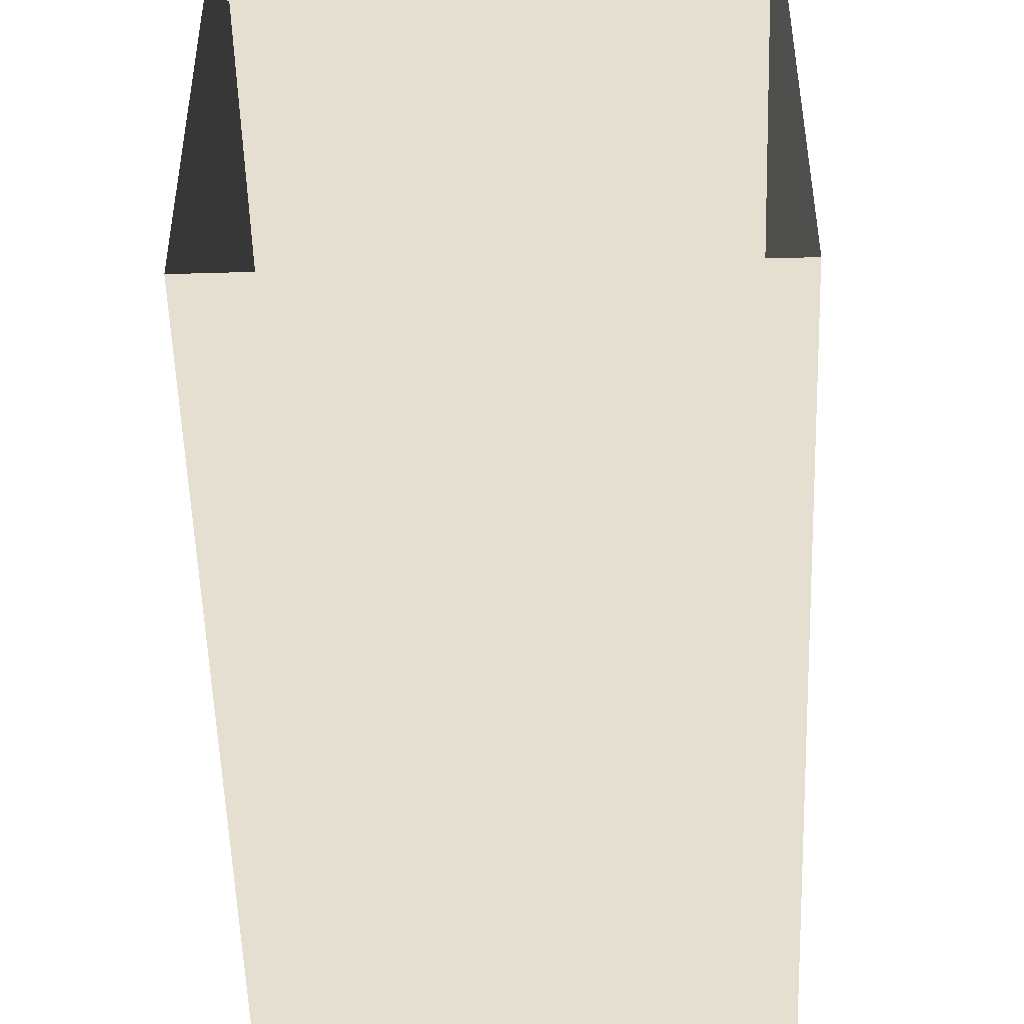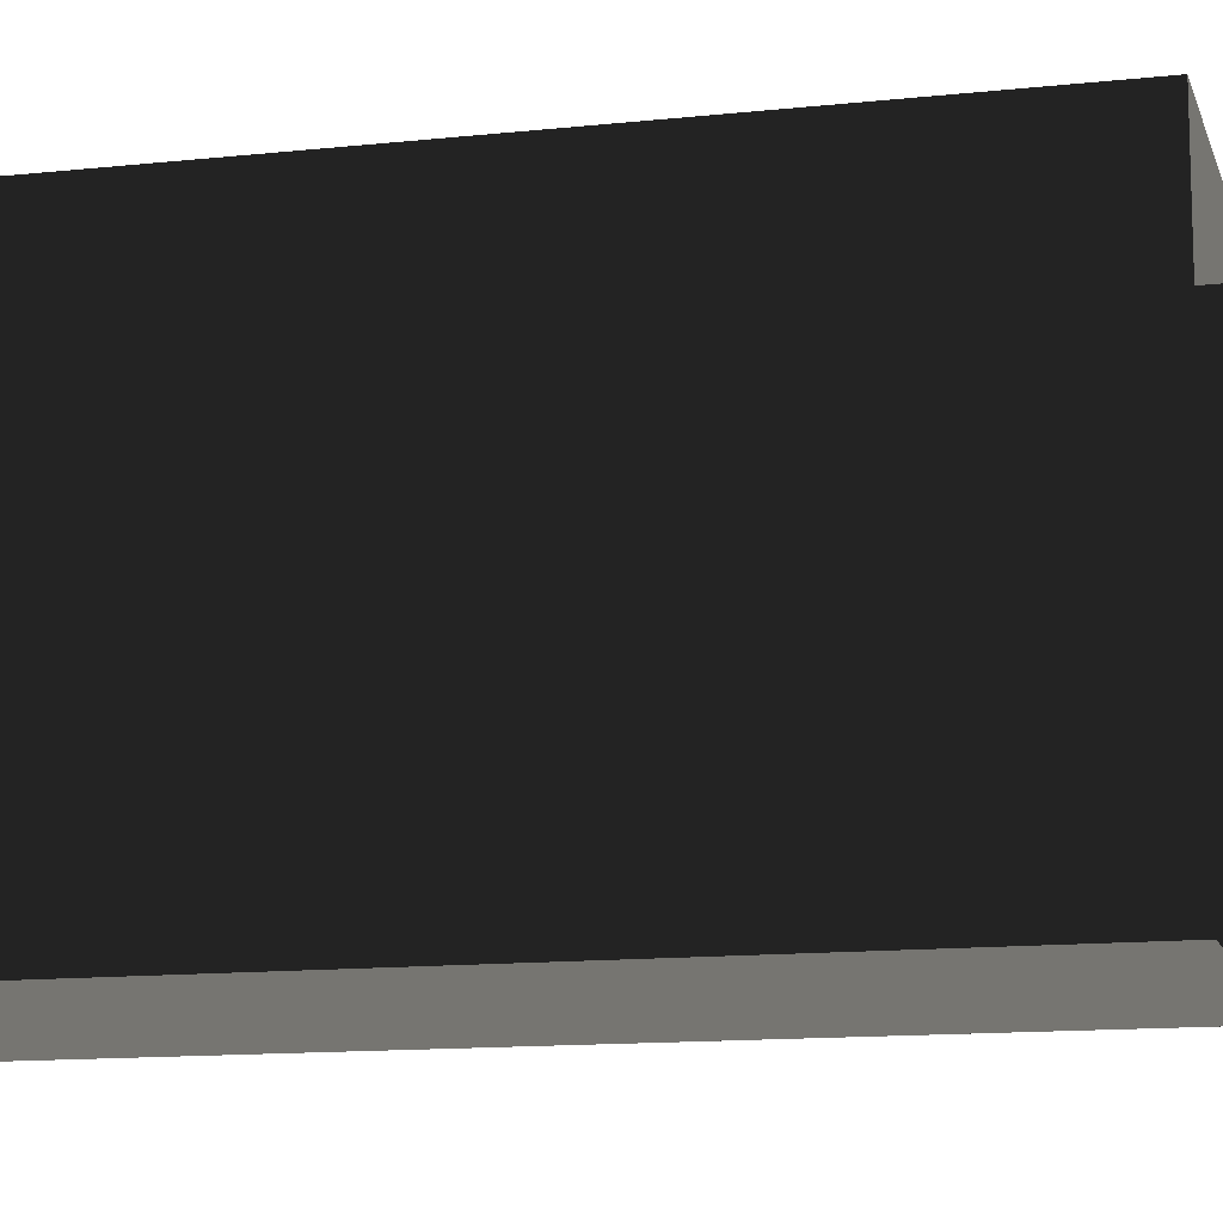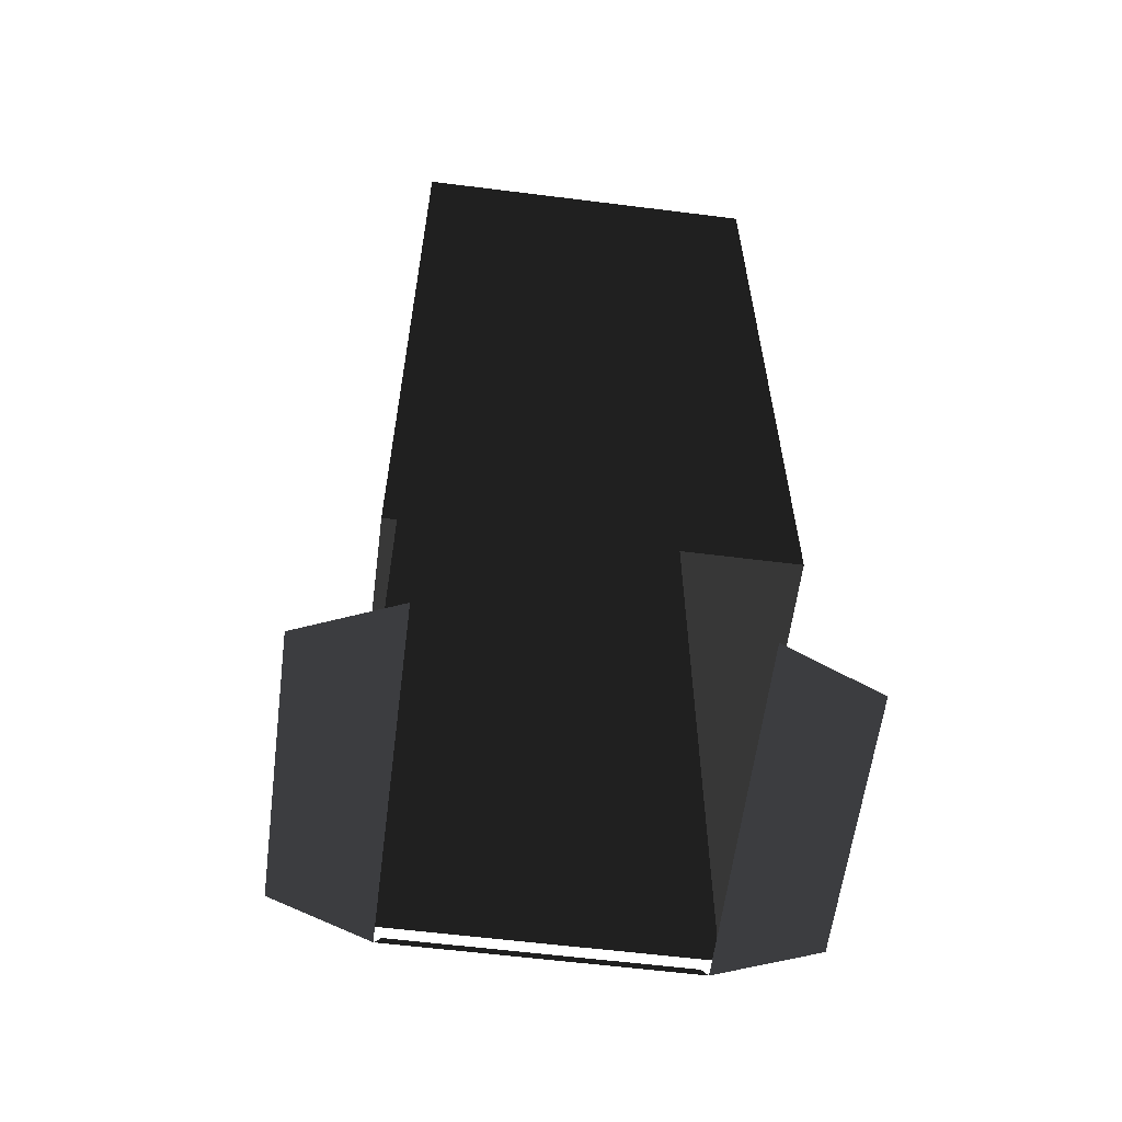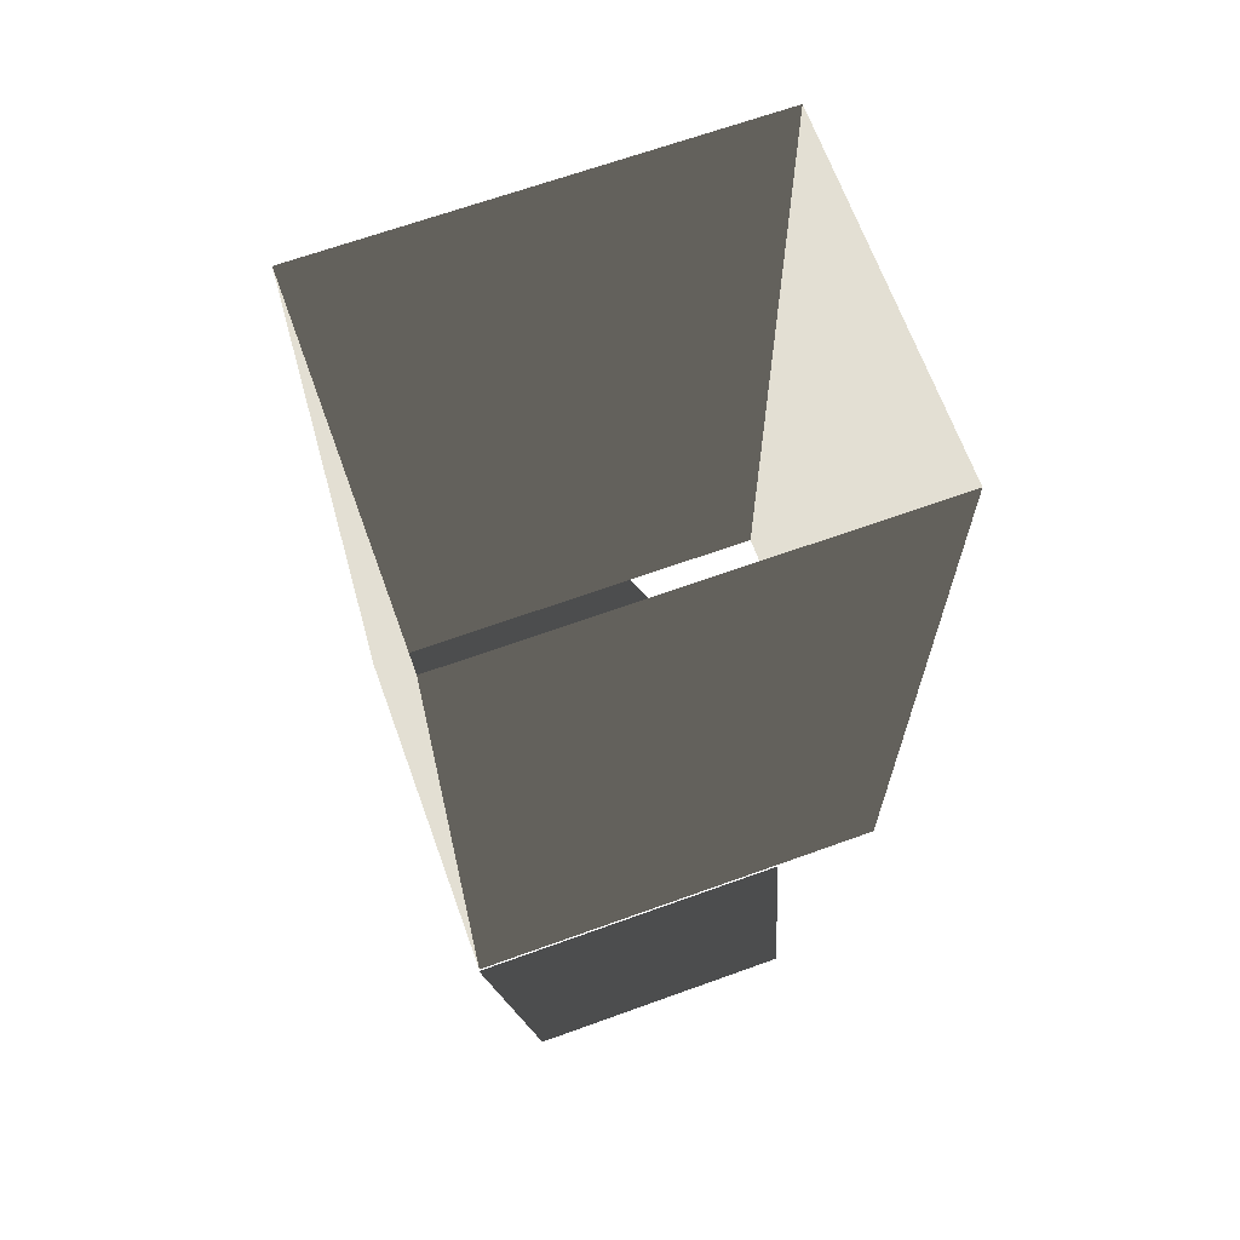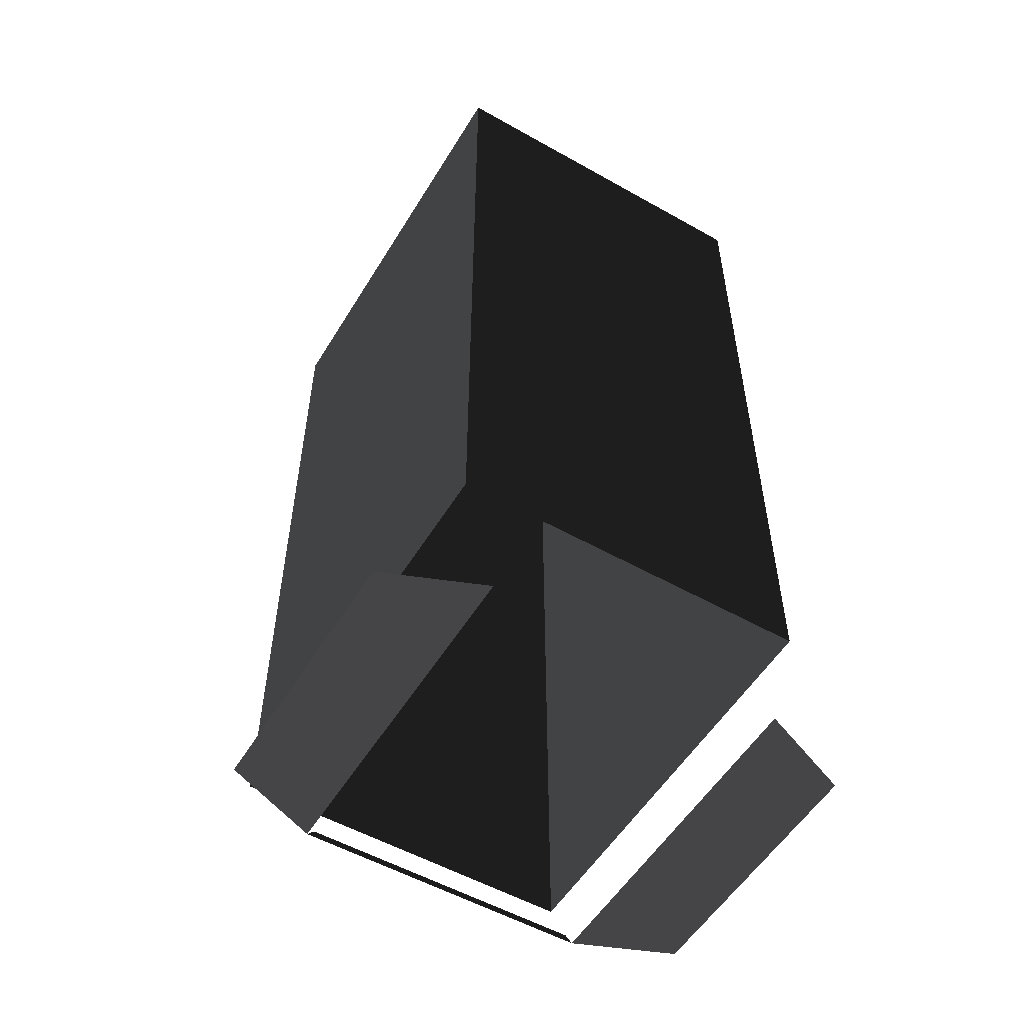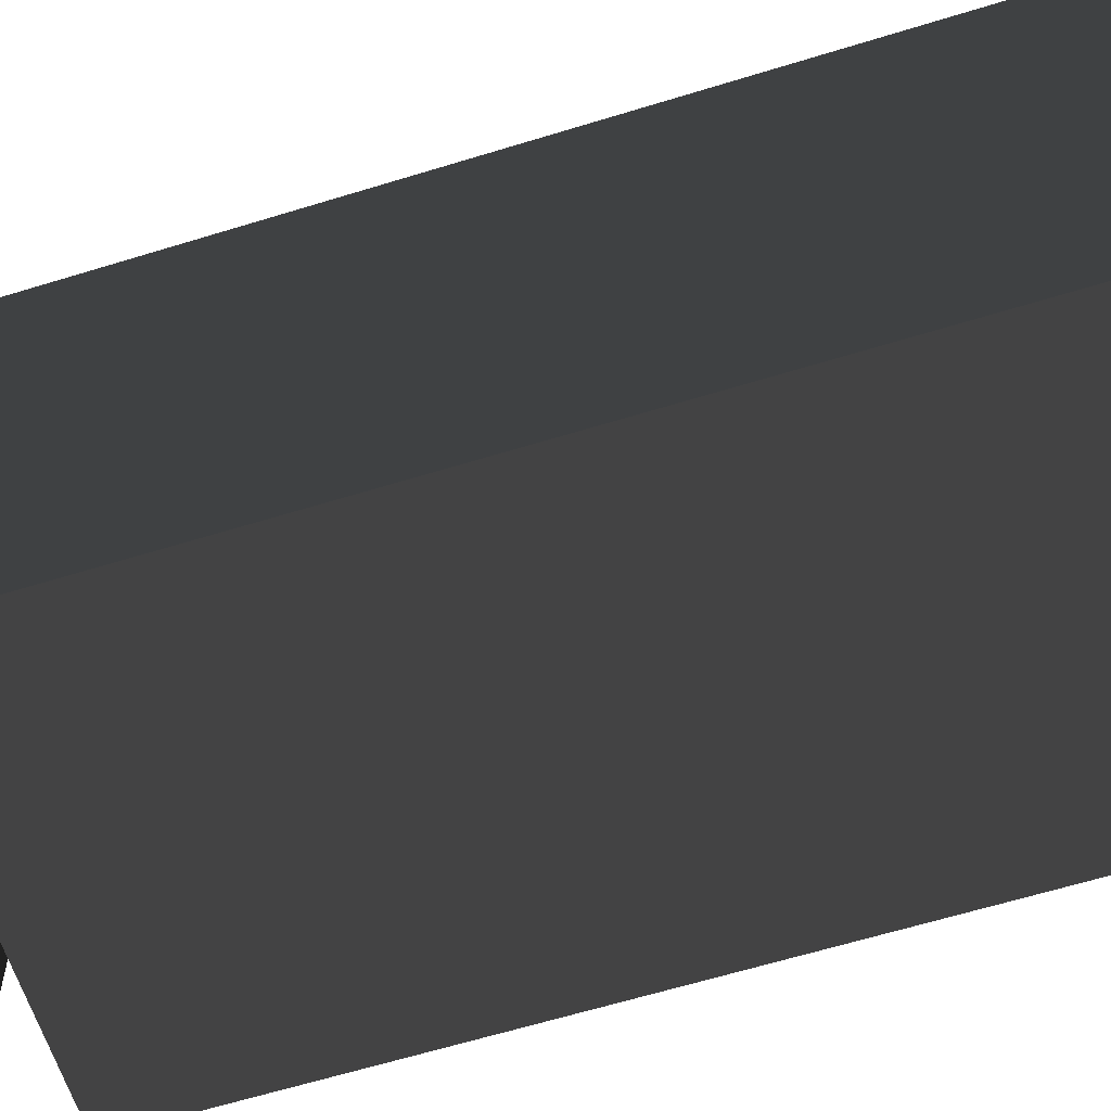
<metadata>
{"format":"obj","ext":"obj","renderer":"f3d","projection":"perspective","resolution":1024,"background":"white","views":[{"elev":-51.7,"azim":-178.2,"up":"+Y"},{"elev":-12.6,"azim":104.3,"up":"+Y"},{"elev":-60.1,"azim":172.7,"up":"+Z"},{"elev":66.9,"azim":-109.9,"up":"+Z"},{"elev":-54.2,"azim":149.1,"up":"+Z"},{"elev":-61.8,"azim":-72.5,"up":"+Y"}]}
</metadata>
<code>
v 10.73 -10.73 -17.82
v 17.73 -7.873 -17.82
v 17.73 11.63 -17.82
v 10.73 14.49 -17.82
v -13.06 -17.1 -8.656
v -13.06 -17.1 10.97
v 13.06 -17.1 10.97
v 13.06 -17.1 -8.656
v -13.06 14.7 -8.656
v -13.06 14.7 10.97
v -13.06 -17.1 10.97
v -13.06 -17.1 -8.656
v 13.06 -17.1 -8.656
v 13.06 -17.1 10.97
v 13.06 14.7 10.97
v 13.06 14.7 -8.656
v 13.06 14.7 -8.656
v 13.06 14.7 10.97
v -13.06 14.7 10.97
v -13.06 14.7 -8.656
v 10.22 -10.73 -17.31
v 10.73 -10.73 -17.82
v -10.73 -10.73 -17.82
v -10.22 -10.73 -17.31
v -13.06 -17.1 10.97
v -13.06 -17.1 30.6
v 13.06 -17.1 30.6
v 13.06 -17.1 10.97
v -13.06 14.7 10.97
v -13.06 14.7 30.6
v -13.06 -17.1 30.6
v -13.06 -17.1 10.97
v 13.06 -17.1 10.97
v 13.06 -17.1 30.6
v 13.06 14.7 30.6
v 13.06 14.7 10.97
v 13.06 14.7 10.97
v 13.06 14.7 30.6
v -13.06 14.7 30.6
v -13.06 14.7 10.97
v -13.06 -17.1 30.6
v -13.06 -17.1 49.29
v 13.06 -17.1 49.29
v 13.06 -17.1 30.6
v -13.06 14.7 30.6
v -13.06 14.7 49.29
v -13.06 -17.1 49.29
v -13.06 -17.1 30.6
v 13.06 14.7 30.6
v 13.06 14.7 49.29
v -13.06 14.7 49.29
v -13.06 14.7 30.6
v 13.06 -17.1 30.6
v 13.06 -17.1 49.29
v 13.06 14.7 49.29
v 13.06 14.7 30.6
v 13.06 -17.1 49.29
v 13.06 -17.1 50.59
v 13.06 14.7 50.59
v 13.06 14.7 49.29
v -13.06 -17.1 49.29
v -13.06 -17.1 50.59
v 13.06 -17.1 50.59
v 13.06 -17.1 49.29
v 13.06 14.7 49.29
v 13.06 14.7 50.59
v -13.06 14.7 50.59
v -13.06 14.7 49.29
v -13.06 14.7 49.29
v -13.06 14.7 50.59
v -13.06 -17.1 50.59
v -13.06 -17.1 49.29
v -10.73 14.49 -17.82
v -17.73 11.63 -17.82
v -17.73 -7.873 -17.82
v -10.73 -10.73 -17.82
g Building_t_1.002_35135_67
f 1 3 2
f 1 4 3
f 5 7 6
f 5 8 7
f 9 11 10
f 9 12 11
f 13 15 14
f 13 16 15
f 17 19 18
f 17 20 19
f 21 23 22
f 21 24 23
f 25 27 26
f 25 28 27
f 29 31 30
f 29 32 31
f 33 35 34
f 33 36 35
f 37 39 38
f 37 40 39
f 41 43 42
f 41 44 43
f 45 47 46
f 45 48 47
f 49 51 50
f 49 52 51
f 53 55 54
f 53 56 55
f 57 59 58
f 57 60 59
f 61 63 62
f 61 64 63
f 65 67 66
f 65 68 67
f 69 71 70
f 69 72 71
f 73 75 74
f 73 76 75

</code>
